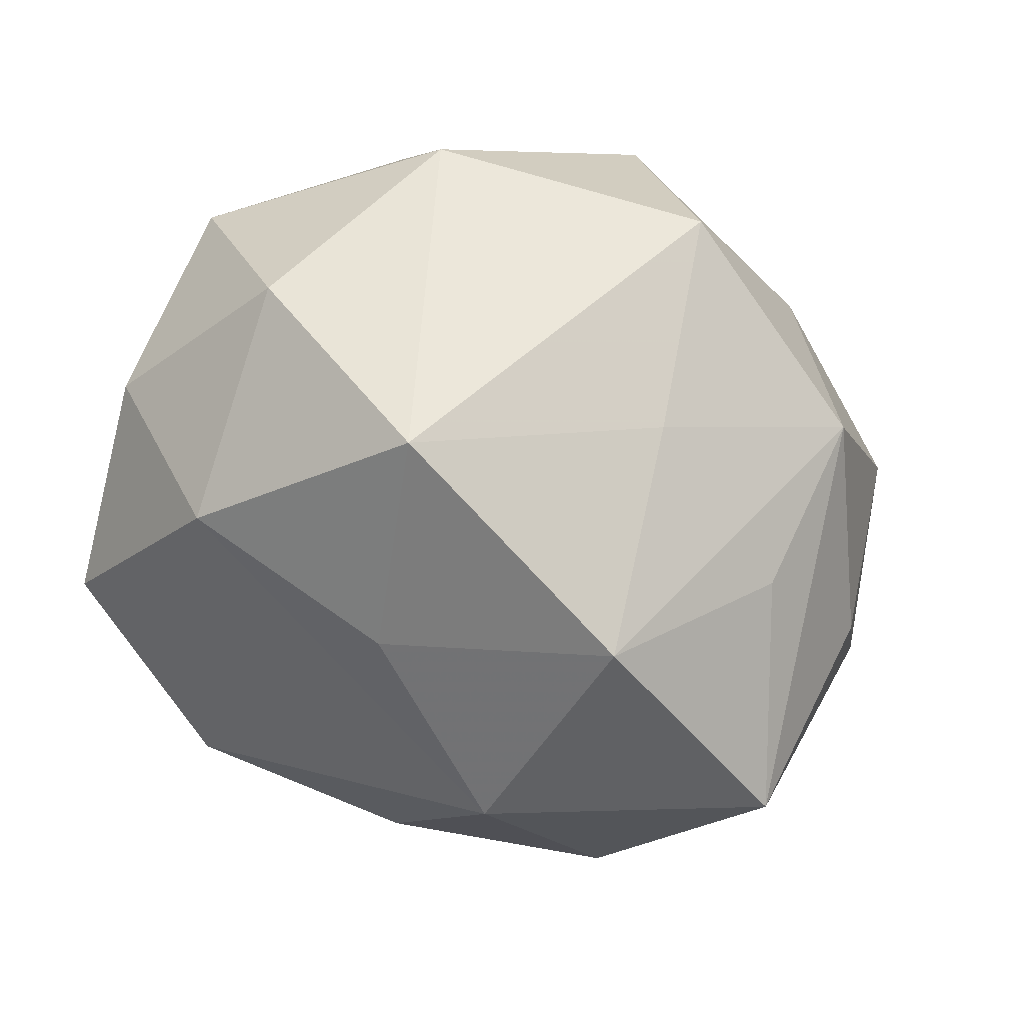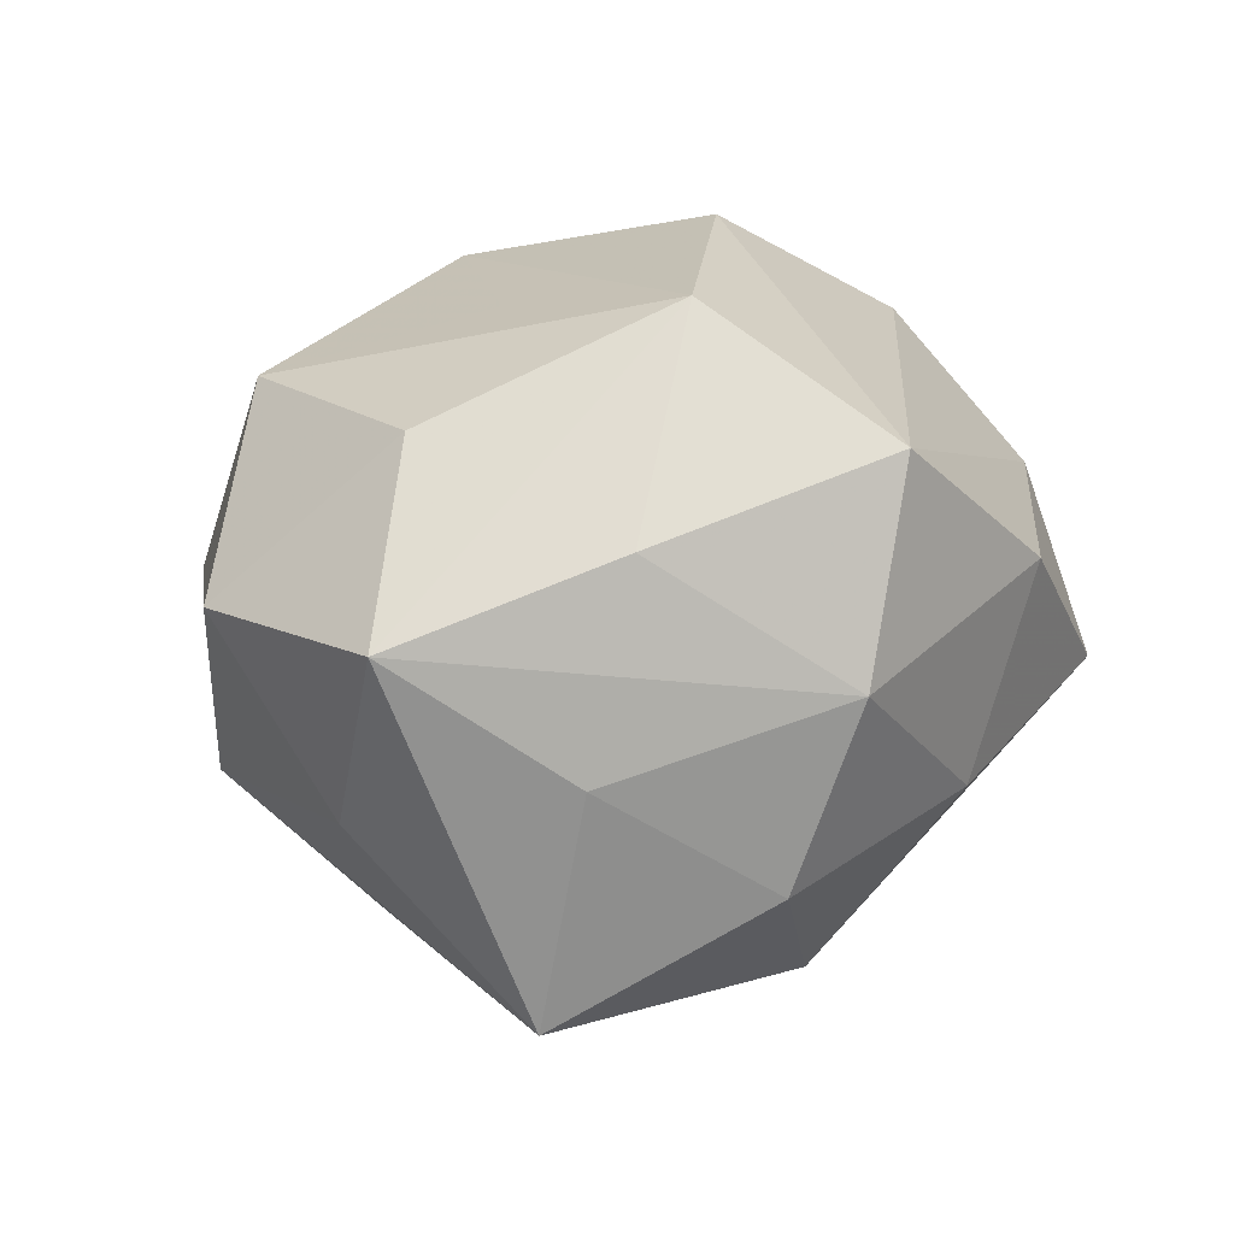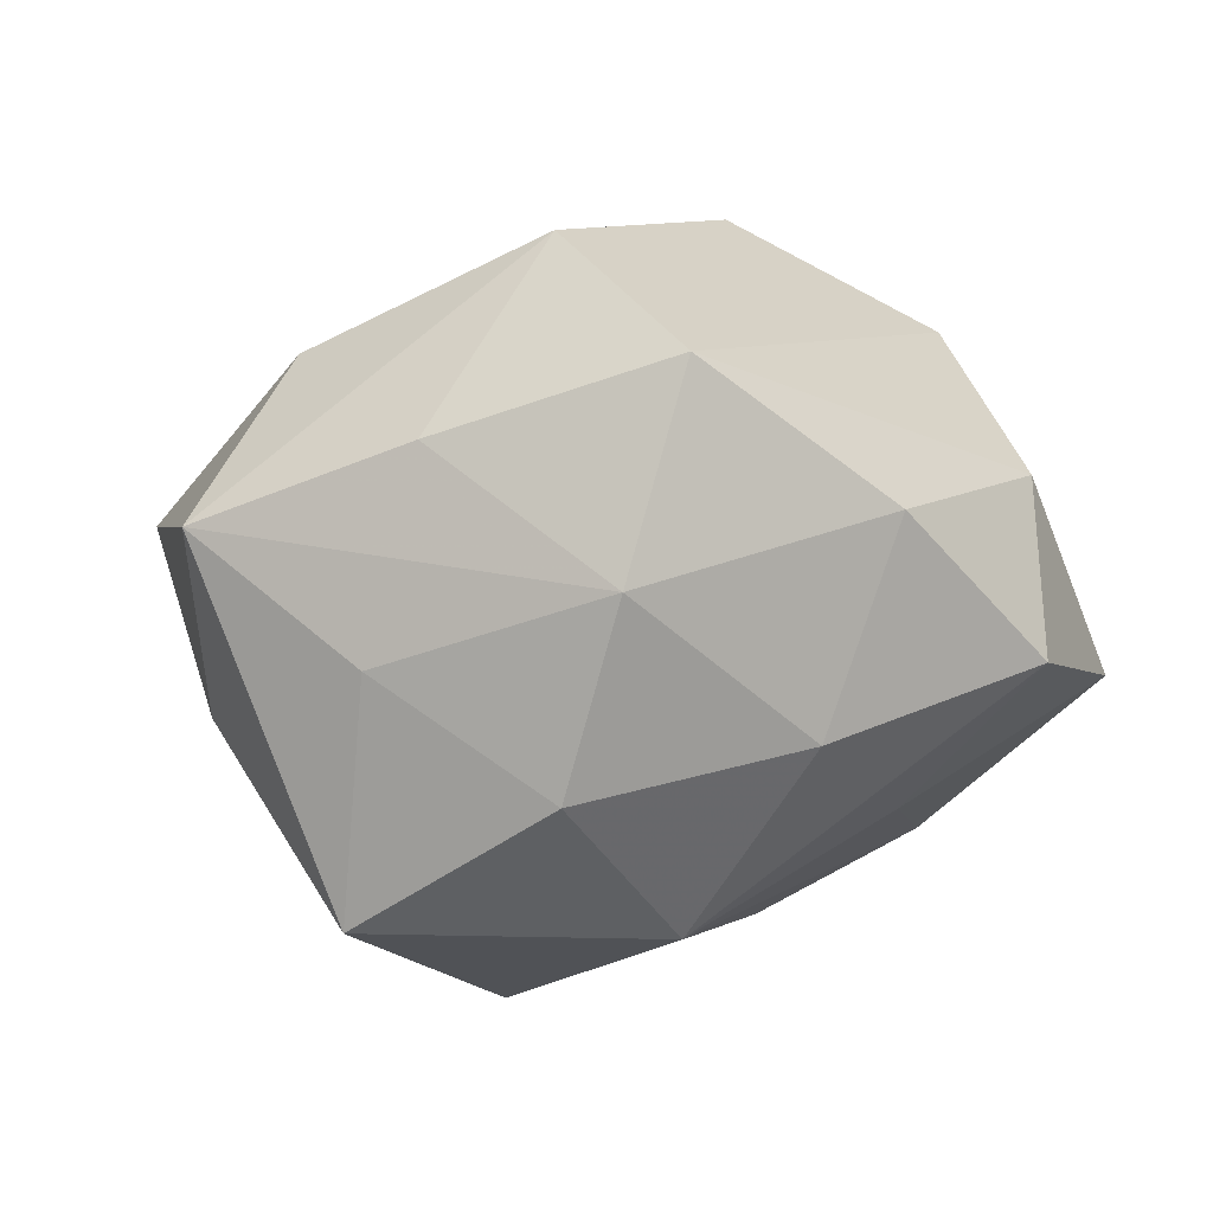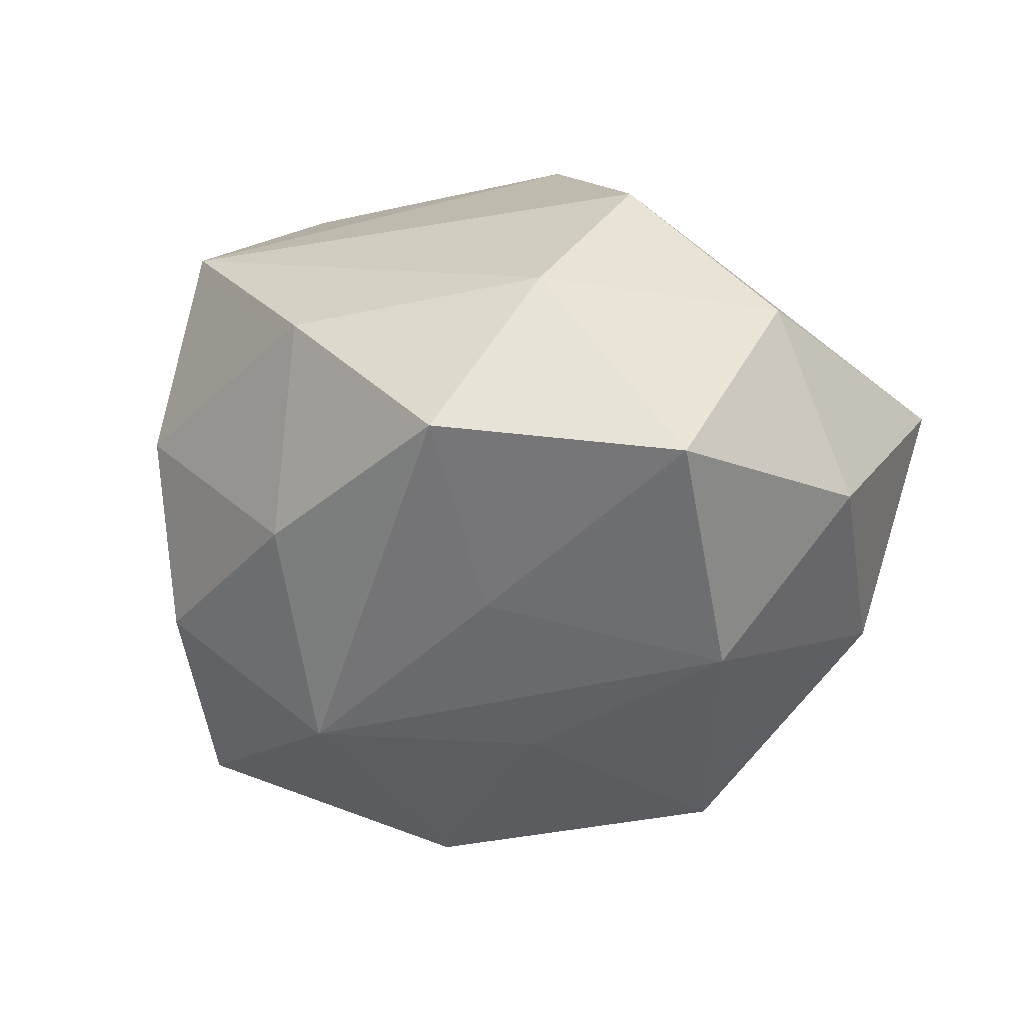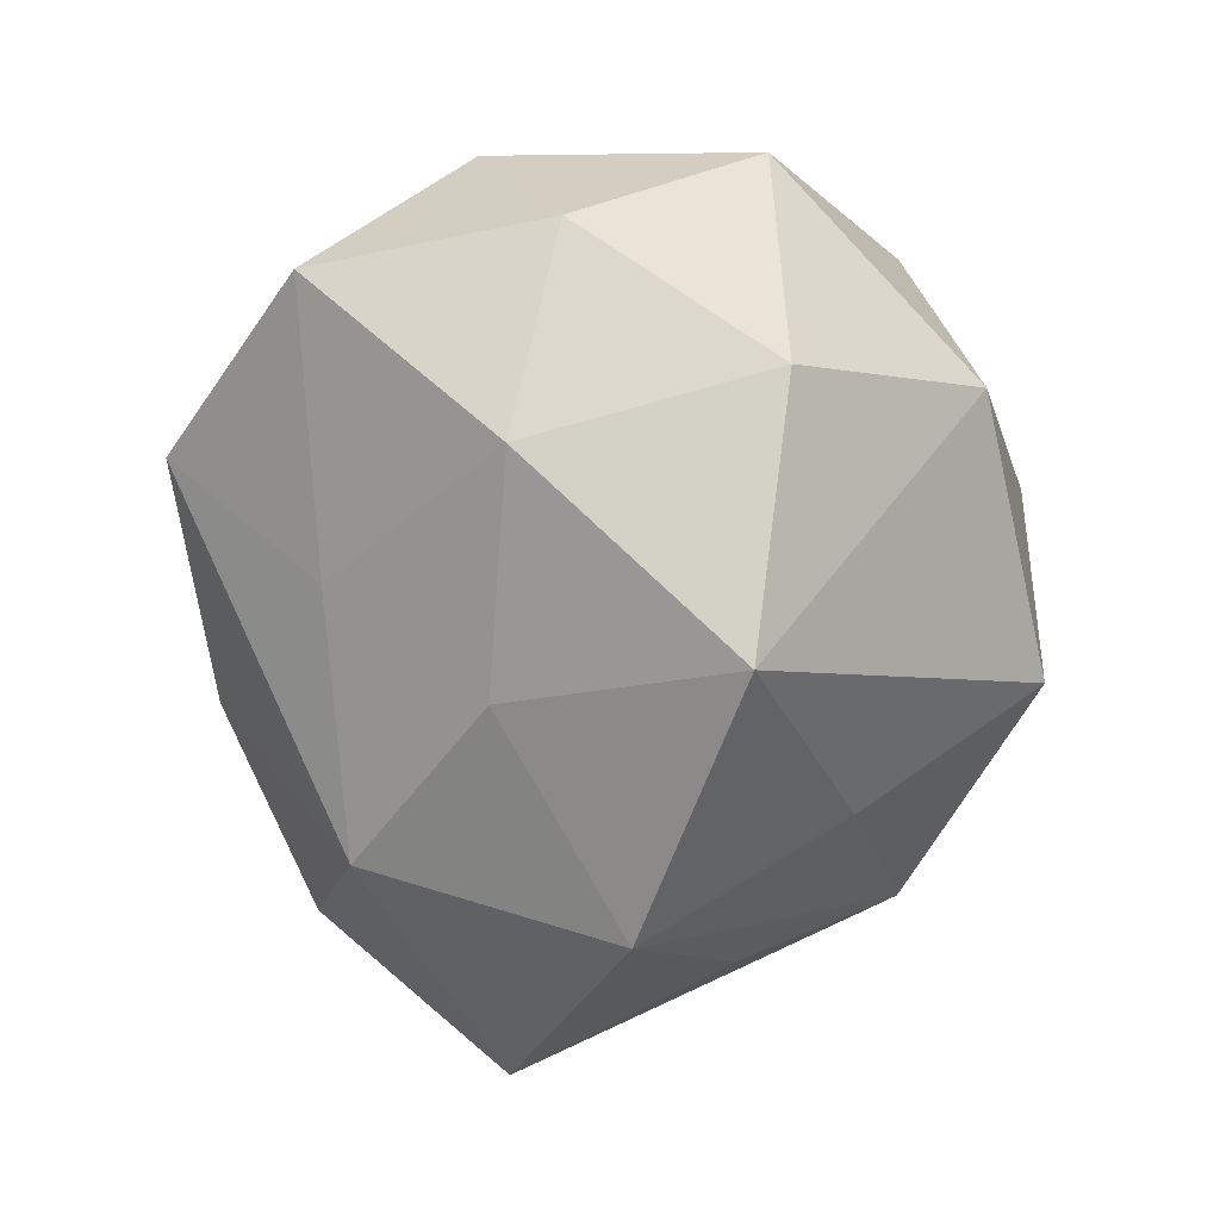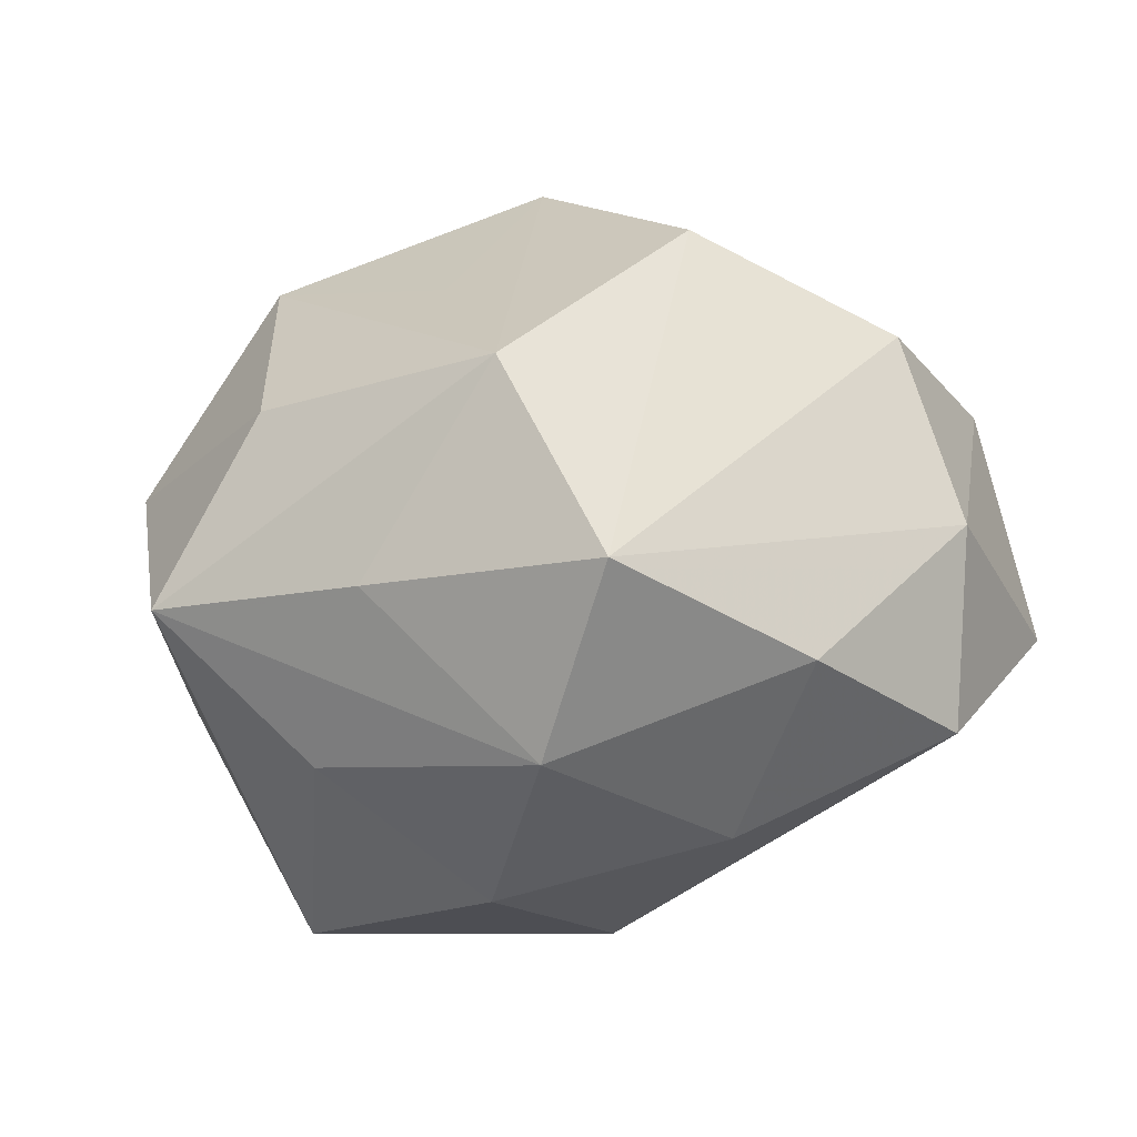
<metadata>
{"format":"obj","ext":"obj","renderer":"f3d","projection":"perspective","resolution":1024,"background":"white","views":[{"elev":-71.8,"azim":153.0,"up":"+Z"},{"elev":16.2,"azim":-64.6,"up":"+Z"},{"elev":3.2,"azim":-36.1,"up":"+Z"},{"elev":-15.8,"azim":35.5,"up":"+Z"},{"elev":-55.8,"azim":89.7,"up":"+Z"},{"elev":29.9,"azim":-30.8,"up":"+Z"}]}
</metadata>
<code>
v 0.006769 0.01755 0.02524
v -0.02726 -0.01353 0.01239
v -0.02211 0.02349 -0.01007
v 0.03626 -0.003154 -0.006349
v -0.01583 0.02294 0.01911
v -0.01464 -0.02822 0.01836
v -0.007885 -0.01863 -0.02395
v -0.02113 0.01024 -0.01928
v -0.02975 -0.007283 -0.02288
v -0.03804 0.0009656 0.006159
v 0.007468 -0.008165 -0.02496
v 0.01344 0.01009 -0.02901
v 0.02036 0.02818 -0.002551
v -0.009471 0.002001 -0.03131
v 0.02571 -0.006832 -0.0197
v 0.03359 -0.00965 0.008798
v -0.03259 0.006813 -0.008361
v -0.02635 0.004431 0.01879
v -0.008984 0.005922 0.02458
v -0.002308 0.03378 -0.008419
v 0.01135 -0.02048 -0.01562
v -0.0144 -0.01181 0.02755
v -0.005958 0.01856 -0.02016
v 0.02159 -0.01357 0.02096
v -0.01544 0.02879 0.003425
v 0.03606 0.01174 0.004394
v 0.02231 0.0229 0.01419
v 0.007549 -0.004074 0.0298
v 0.02033 -0.02543 0.009736
v -0.02148 -0.02262 -0.01294
v 0.0006139 -0.03306 0.007498
v -0.03111 0.0184 0.005649
v 0.003125 0.03379 0.01093
v 0.03193 -0.02213 -0.006328
v 0.0148 -0.03288 -0.003875
v -0.003973 -0.02958 -0.009123
v -0.03068 -0.01152 -0.00377
v 0.02878 0.01278 -0.01407
v -0.01993 -0.02762 0.002095
f 2 22 10
f 16 26 24
f 4 26 16
f 16 34 4
f 14 12 11
f 33 1 27
f 24 26 27
f 28 1 22
f 24 27 28
f 28 27 1
f 5 1 33
f 24 28 6
f 6 28 22
f 22 2 6
f 29 16 24
f 34 16 29
f 24 6 29
f 29 6 31
f 35 31 36
f 34 29 35
f 35 29 31
f 7 9 14
f 14 11 7
f 7 35 36
f 17 9 10
f 3 9 17
f 8 3 14
f 14 9 8
f 8 9 3
f 33 27 13
f 13 27 26
f 20 13 12
f 33 13 20
f 15 11 12
f 4 34 15
f 15 7 11
f 10 22 18
f 22 5 18
f 22 1 19
f 19 5 22
f 1 5 19
f 36 31 39
f 31 6 39
f 39 6 2
f 39 2 10
f 34 35 21
f 35 7 21
f 21 15 34
f 7 15 21
f 38 13 26
f 12 13 38
f 38 26 4
f 4 15 38
f 38 15 12
f 23 12 14
f 23 20 12
f 14 3 23
f 3 20 23
f 25 20 3
f 25 5 33
f 33 20 25
f 9 7 30
f 30 7 36
f 36 39 30
f 32 25 3
f 32 17 10
f 3 17 32
f 5 25 32
f 10 18 32
f 32 18 5
f 37 39 10
f 37 30 39
f 10 9 37
f 9 30 37

</code>
